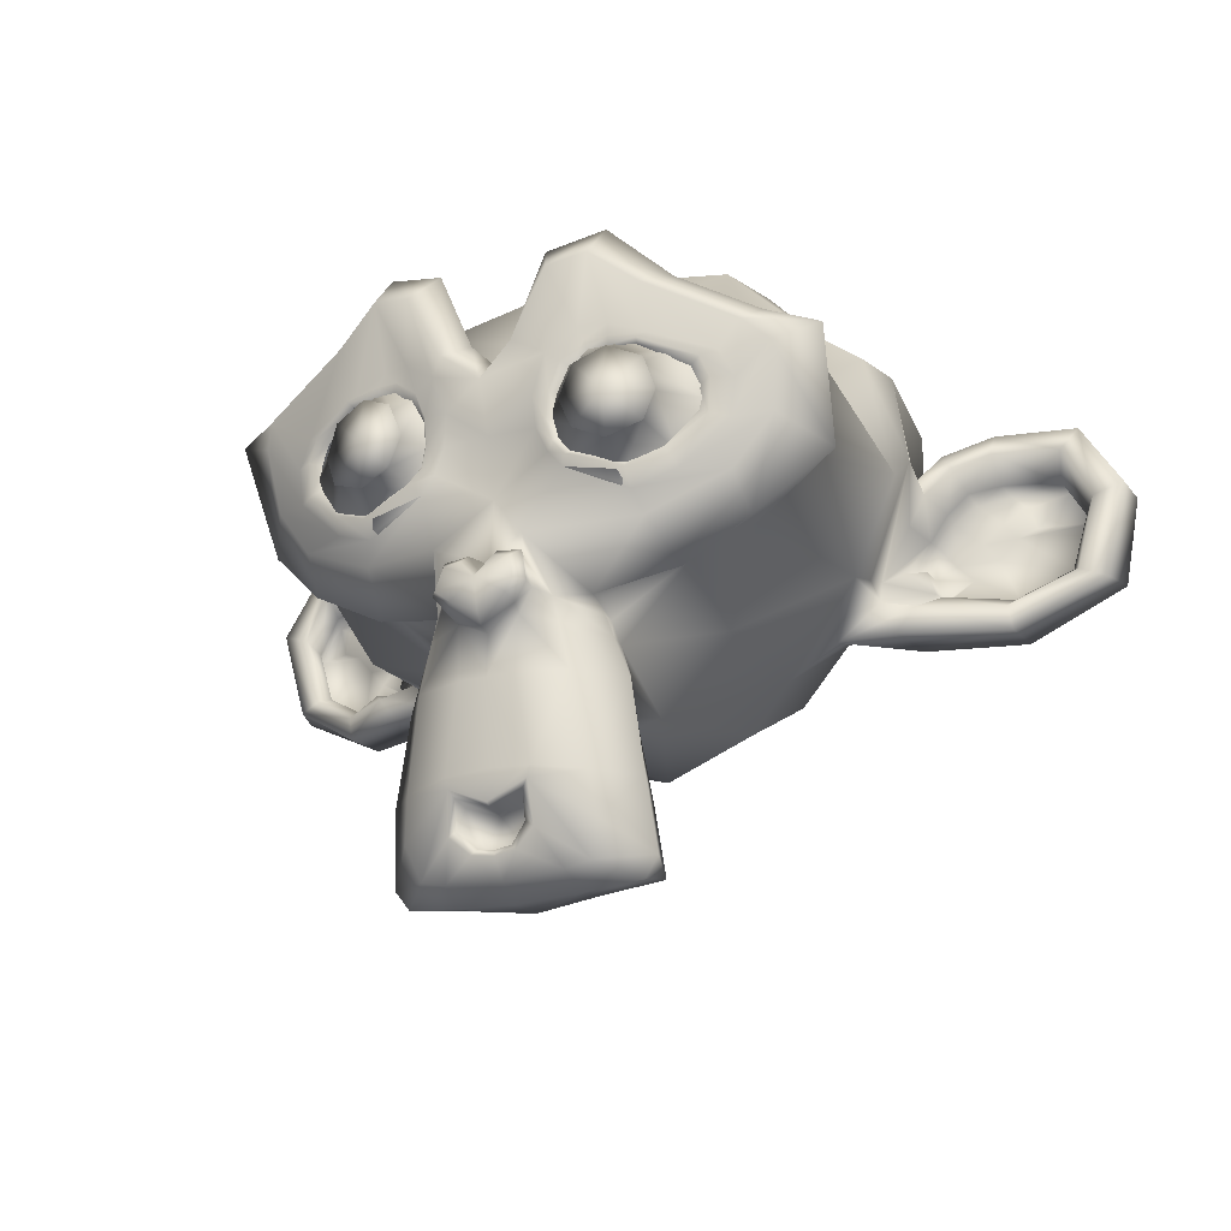
<metadata>
{"format":"obj","ext":"obj","renderer":"f3d","projection":"perspective","resolution":1024,"background":"white","views":[{"elev":-22.5,"azim":25.3,"up":"+Z"}]}
</metadata>
<code>
v 0.7188 0.1172 0.582
v 0.2812 0.1172 0.582
v 0.75 0.1562 0.5469
v 0.25 0.1562 0.5469
v 0.7734 0.2109 0.5273
v 0.2266 0.2109 0.5273
v 0.6758 0.1914 0.4883
v 0.3242 0.1914 0.4883
v 0.6758 0.1406 0.5156
v 0.3242 0.1406 0.5156
v 0.6758 0.1094 0.5664
v 0.3242 0.1094 0.5664
v 0.6367 0.1016 0.582
v 0.3633 0.1016 0.582
v 0.6016 0.1289 0.5469
v 0.3984 0.1289 0.5469
v 0.5781 0.1758 0.5273
v 0.4219 0.1758 0.5273
v 0.5391 0.1719 0.6211
v 0.4609 0.1719 0.6211
v 0.5703 0.1289 0.6211
v 0.4297 0.1289 0.6211
v 0.6211 0.1016 0.6211
v 0.3789 0.1016 0.6211
v 0.6367 0.1016 0.6641
v 0.3633 0.1016 0.6641
v 0.6016 0.1289 0.6953
v 0.3984 0.1289 0.6953
v 0.5781 0.1758 0.7188
v 0.4219 0.1758 0.7188
v 0.6758 0.1914 0.7578
v 0.3242 0.1914 0.7578
v 0.6758 0.1406 0.7266
v 0.3242 0.1406 0.7266
v 0.6758 0.1094 0.6797
v 0.3242 0.1094 0.6797
v 0.7188 0.1172 0.6641
v 0.2812 0.1172 0.6641
v 0.75 0.1562 0.6953
v 0.25 0.1562 0.6953
v 0.7734 0.2109 0.7188
v 0.2266 0.2109 0.7188
v 0.8125 0.2188 0.6211
v 0.1875 0.2188 0.6211
v 0.7812 0.1641 0.6211
v 0.2188 0.1641 0.6211
v 0.7344 0.1211 0.6211
v 0.2656 0.1211 0.6211
v 0.7383 0.1133 0.6211
v 0.2617 0.1133 0.6211
v 0.7227 0.1094 0.668
v 0.2773 0.1094 0.668
v 0.6758 0.09766 0.6875
v 0.3242 0.09766 0.6875
v 0.6328 0.08984 0.668
v 0.3672 0.08984 0.668
v 0.6133 0.08984 0.6211
v 0.3867 0.08984 0.6211
v 0.6328 0.08984 0.5781
v 0.3672 0.08984 0.5781
v 0.6758 0.08594 0.6211
v 0.3242 0.08594 0.6211
v 0.6758 0.09766 0.5586
v 0.3242 0.09766 0.5586
v 0.7227 0.1094 0.5781
v 0.2773 0.1094 0.5781
v 0.5 0.1289 0.7148
v 0.5 0.08984 0.6758
v 0.5 0.1328 0.1602
v 0.5 0.1094 0.3398
v 0.5 0.1016 0.4062
v 0.5 0.1406 0.1133
v 0.5 0.1992 0.7031
v 0.5 0.2148 0.7852
v 0.5 0.7734 0.9492
v 0.5 0.9258 0.7812
v 0.5 0.9141 0.5352
v 0.5 0.6758 0.3086
v 0.6016 0.2188 0.4062
v 0.3984 0.2188 0.4062
v 0.6562 0.2148 0.2812
v 0.3438 0.2148 0.2812
v 0.6758 0.2148 0.1523
v 0.3242 0.2148 0.1523
v 0.6836 0.2344 0.05469
v 0.3164 0.2344 0.05469
v 0.6641 0.2383 0.02734
v 0.3359 0.2383 0.02734
v 0.5898 0.2227 0.01562
v 0.4102 0.2227 0.01562
v 0.5 0.2109 0.007812
v 0.7188 0.2344 0.4297
v 0.2812 0.2344 0.4297
v 0.8164 0.2305 0.4805
v 0.1836 0.2305 0.4805
v 0.9141 0.2773 0.5742
v 0.08594 0.2773 0.5742
v 0.9297 0.2031 0.7148
v 0.07031 0.2031 0.7148
v 0.8555 0.1875 0.7422
v 0.1445 0.1875 0.7422
v 0.7461 0.1562 0.8008
v 0.2539 0.1562 0.8008
v 0.6602 0.1328 0.8789
v 0.3398 0.1328 0.8789
v 0.5781 0.1211 0.8594
v 0.4219 0.1211 0.8594
v 0.5312 0.125 0.7461
v 0.4688 0.125 0.7461
v 0.582 0.1133 0.707
v 0.418 0.1133 0.707
v 0.5625 0.1172 0.6523
v 0.4375 0.1172 0.6523
v 0.6016 0.1289 0.5469
v 0.3984 0.1289 0.5469
v 0.6875 0.1484 0.5078
v 0.3125 0.1484 0.5078
v 0.7461 0.1641 0.5312
v 0.2539 0.1641 0.5312
v 0.8125 0.1758 0.5938
v 0.1875 0.1758 0.5938
v 0.8203 0.1758 0.6484
v 0.1797 0.1758 0.6484
v 0.8008 0.168 0.6875
v 0.1992 0.168 0.6875
v 0.7148 0.1406 0.7188
v 0.2852 0.1406 0.7188
v 0.625 0.1211 0.7344
v 0.375 0.1211 0.7344
v 0.5 0.1328 0.1172
v 0.5547 0.1328 0.1406
v 0.4453 0.1328 0.1406
v 0.5586 0.1445 0.08203
v 0.4414 0.1445 0.08203
v 0.5312 0.1523 0.05859
v 0.4688 0.1523 0.05859
v 0.5 0.1562 0.05469
v 0.5 0.125 0.4023
v 0.5 0.1289 0.4297
v 0.5508 0.1289 0.4258
v 0.4492 0.1289 0.4258
v 0.5625 0.125 0.3867
v 0.4375 0.125 0.3867
v 0.543 0.1289 0.3555
v 0.457 0.1289 0.3555
v 0.6992 0.1641 0.4766
v 0.3008 0.1641 0.4766
v 0.8086 0.1875 0.5273
v 0.1914 0.1875 0.5273
v 0.8633 0.1992 0.6016
v 0.1367 0.1992 0.6016
v 0.8711 0.1719 0.6875
v 0.1289 0.1719 0.6875
v 0.8438 0.1367 0.707
v 0.1562 0.1367 0.707
v 0.7188 0.1016 0.7734
v 0.2812 0.1016 0.7734
v 0.6562 0.08203 0.8203
v 0.3438 0.08203 0.8203
v 0.6016 0.07422 0.8086
v 0.3984 0.07422 0.8086
v 0.5508 0.07812 0.7148
v 0.4492 0.07812 0.7148
v 0.5625 0.09375 0.4492
v 0.4375 0.09375 0.4492
v 0.6055 0.1445 0.2773
v 0.3945 0.1445 0.2773
v 0.625 0.1562 0.1484
v 0.375 0.1562 0.1484
v 0.6328 0.168 0.08984
v 0.3672 0.168 0.08984
v 0.6172 0.1836 0.04297
v 0.3828 0.1836 0.04297
v 0.582 0.1836 0.03516
v 0.418 0.1836 0.03516
v 0.5 0.1797 0.02734
v 0.5 0.1367 0.5234
v 0.5 0.1172 0.6055
v 0.6641 0.1289 0.7383
v 0.3359 0.1289 0.7383
v 0.582 0.125 0.5703
v 0.418 0.125 0.5703
v 0.5664 0.1211 0.6055
v 0.4336 0.1211 0.6055
v 0.5586 0.1328 0.1562
v 0.4414 0.1328 0.1562
v 0.5391 0.125 0.2773
v 0.4609 0.125 0.2773
v 0.5 0.125 0.2773
v 0.5 0.1289 0.3359
v 0.5469 0.1094 0.3633
v 0.4531 0.1094 0.3633
v 0.5664 0.1016 0.3867
v 0.4336 0.1016 0.3867
v 0.5547 0.1094 0.4336
v 0.4453 0.1094 0.4336
v 0.5195 0.1094 0.4375
v 0.4805 0.1094 0.4375
v 0.5 0.08594 0.3984
v 0.5234 0.09375 0.4258
v 0.4766 0.09375 0.4258
v 0.5469 0.09375 0.4219
v 0.4531 0.09375 0.4219
v 0.5547 0.08594 0.3867
v 0.4453 0.08594 0.3867
v 0.5391 0.09766 0.375
v 0.4609 0.09766 0.375
v 0.5 0.09766 0.3555
v 0.6289 0.2227 0.3438
v 0.3711 0.2227 0.3438
v 0.582 0.1445 0.3789
v 0.418 0.1445 0.3789
v 0.5898 0.1445 0.3438
v 0.4102 0.1445 0.3438
v 0.6172 0.2227 0.375
v 0.3828 0.2227 0.375
v 0.5 0.1562 0.0625
v 0.5234 0.1562 0.06641
v 0.4766 0.1562 0.06641
v 0.5469 0.1445 0.08984
v 0.4531 0.1445 0.08984
v 0.5469 0.1367 0.1289
v 0.4531 0.1367 0.1289
v 0.5 0.1719 0.1094
v 0.5469 0.168 0.125
v 0.4531 0.168 0.125
v 0.5469 0.1797 0.09375
v 0.4531 0.1797 0.09375
v 0.5234 0.1836 0.07422
v 0.4766 0.1836 0.07422
v 0.5 0.1836 0.07031
v 0.5859 0.1094 0.6094
v 0.4141 0.1094 0.6094
v 0.5938 0.1133 0.5781
v 0.4062 0.1133 0.5781
v 0.668 0.1211 0.7148
v 0.332 0.1211 0.7148
v 0.6367 0.1133 0.7109
v 0.3633 0.1133 0.7109
v 0.7109 0.1133 0.6992
v 0.2891 0.1133 0.6992
v 0.7812 0.1523 0.6758
v 0.2188 0.1523 0.6758
v 0.793 0.1562 0.6445
v 0.207 0.1562 0.6445
v 0.7891 0.1602 0.5977
v 0.2109 0.1602 0.5977
v 0.7383 0.1406 0.5508
v 0.2617 0.1406 0.5508
v 0.6875 0.1289 0.5312
v 0.3125 0.1289 0.5312
v 0.6133 0.1094 0.5547
v 0.3867 0.1094 0.5547
v 0.5898 0.1094 0.6484
v 0.4102 0.1094 0.6484
v 0.6055 0.1094 0.6875
v 0.3945 0.1094 0.6875
v 0.6172 0.1211 0.6797
v 0.3828 0.1211 0.6797
v 0.5977 0.1211 0.6484
v 0.4023 0.1211 0.6484
v 0.6211 0.1211 0.5625
v 0.3789 0.1211 0.5625
v 0.6875 0.1367 0.543
v 0.3125 0.1367 0.543
v 0.7305 0.1484 0.5586
v 0.2695 0.1484 0.5586
v 0.7734 0.1641 0.6055
v 0.2266 0.1641 0.6055
v 0.7773 0.1641 0.6406
v 0.2227 0.1641 0.6406
v 0.7656 0.1602 0.668
v 0.2344 0.1602 0.668
v 0.707 0.125 0.6953
v 0.293 0.125 0.6953
v 0.6406 0.1172 0.6992
v 0.3594 0.1172 0.6992
v 0.668 0.125 0.7031
v 0.332 0.125 0.7031
v 0.6016 0.125 0.5859
v 0.3984 0.125 0.5859
v 0.5977 0.125 0.6133
v 0.4023 0.125 0.6133
v 0.5547 0.1953 0.7305
v 0.4453 0.1953 0.7305
v 0.5977 0.1914 0.832
v 0.4023 0.1914 0.832
v 0.668 0.2031 0.8438
v 0.332 0.2031 0.8438
v 0.7422 0.2227 0.7773
v 0.2578 0.2227 0.7773
v 0.8398 0.2539 0.7266
v 0.1602 0.2539 0.7266
v 0.8984 0.2695 0.7031
v 0.1016 0.2695 0.7031
v 0.8867 0.3125 0.582
v 0.1133 0.3125 0.582
v 0.8008 0.293 0.5
v 0.1992 0.293 0.5
v 0.7188 0.2656 0.4531
v 0.2812 0.2656 0.4531
v 0.5 0.3555 0.9492
v 0.5 0.5391 0.9922
v 0.5 0.8359 0.4023
v 0.5 0.4062 0.2695
v 0.5 0.2695 0.01172
v 0.5 0.3281 0.09766
v 0.5 0.3398 0.2148
v 0.5 0.3594 0.2578
v 0.9258 0.4727 0.6172
v 0.07422 0.4727 0.6172
v 0.9297 0.5234 0.6602
v 0.07031 0.5234 0.6602
v 0.8867 0.7188 0.6328
v 0.1133 0.7188 0.6328
v 0.7305 0.8516 0.7188
v 0.2695 0.8516 0.7188
v 0.8672 0.4648 0.4766
v 0.1328 0.4648 0.4766
v 0.7969 0.582 0.4375
v 0.2031 0.582 0.4375
v 0.8203 0.7148 0.4961
v 0.1797 0.7148 0.4961
v 0.668 0.832 0.5273
v 0.332 0.832 0.5273
v 0.6172 0.2969 0.3242
v 0.3828 0.2969 0.3242
v 0.5898 0.3711 0.293
v 0.4102 0.3711 0.293
v 0.6445 0.3086 0.1445
v 0.3555 0.3086 0.1445
v 0.625 0.3047 0.25
v 0.375 0.3047 0.25
v 0.6641 0.3008 0.04297
v 0.3359 0.3008 0.04297
v 0.5703 0.3164 0.1211
v 0.4297 0.3164 0.1211
v 0.5625 0.3203 0.2305
v 0.4375 0.3203 0.2305
v 0.582 0.2812 0.02734
v 0.418 0.2812 0.02734
v 0.6094 0.2852 0.3594
v 0.3906 0.2852 0.3594
v 0.6055 0.2656 0.3867
v 0.3945 0.2656 0.3867
v 0.6016 0.25 0.4141
v 0.3984 0.25 0.4141
v 0.6055 0.418 0.3047
v 0.3945 0.418 0.3047
v 0.6484 0.6328 0.3438
v 0.3516 0.6328 0.3438
v 0.6719 0.7695 0.4258
v 0.3281 0.7695 0.4258
v 0.7266 0.6914 0.9336
v 0.2734 0.6914 0.9336
v 0.7266 0.5352 0.9648
v 0.2734 0.5352 0.9648
v 0.7266 0.3828 0.9258
v 0.2734 0.3828 0.9258
v 0.7305 0.2852 0.7617
v 0.2695 0.2852 0.7617
v 0.8633 0.332 0.7031
v 0.1367 0.332 0.7031
v 0.8164 0.3594 0.7266
v 0.1836 0.3594 0.7266
v 0.8203 0.4727 0.8516
v 0.1797 0.4727 0.8516
v 0.8984 0.4375 0.7812
v 0.1016 0.4375 0.7812
v 0.8984 0.5586 0.8086
v 0.1016 0.5586 0.8086
v 0.8203 0.5977 0.875
v 0.1797 0.5977 0.875
v 0.8203 0.7227 0.8398
v 0.1797 0.7227 0.8398
v 0.8984 0.6797 0.7695
v 0.1016 0.6797 0.7695
v 0.8086 0.793 0.6641
v 0.1914 0.793 0.6641
v 0.7422 0.7734 0.5117
v 0.2578 0.7734 0.5117
v 0.9102 0.6016 0.6641
v 0.08984 0.6016 0.6641
v 0.7031 0.4258 0.4141
v 0.2969 0.4258 0.4141
v 0.7148 0.6055 0.4023
v 0.2852 0.6055 0.4023
v 0.9453 0.6172 0.7031
v 0.05469 0.6172 0.7031
v 0.8867 0.5625 0.4297
v 0.1133 0.5625 0.4297
v 1.02 0.6641 0.4492
v -0.01953 0.6641 0.4492
v 1.141 0.7148 0.5273
v -0.1406 0.7148 0.5273
v 1.176 0.7109 0.6602
v -0.1758 0.7109 0.6602
v 1.117 0.7109 0.7539
v -0.1172 0.7109 0.7539
v 1.012 0.6562 0.7383
v -0.01172 0.6562 0.7383
v 1.008 0.6445 0.707
v -0.007812 0.6445 0.707
v 1.094 0.6953 0.7188
v -0.09375 0.6953 0.7188
v 1.133 0.7031 0.6445
v -0.1328 0.7031 0.6445
v 1.105 0.7031 0.5391
v -0.1055 0.7031 0.5391
v 1.016 0.6523 0.4805
v -0.01562 0.6523 0.4805
v 0.9141 0.5664 0.4648
v 0.08594 0.5664 0.4648
v 0.9609 0.6094 0.6797
v 0.03906 0.6094 0.6797
v 0.9727 0.6445 0.6523
v 0.02734 0.6445 0.6523
v 0.9414 0.6055 0.4883
v 0.05859 0.6055 0.4883
v 1.02 0.6836 0.5
v -0.01953 0.6836 0.5
v 1.094 0.7227 0.5469
v -0.09375 0.7227 0.5469
v 1.117 0.7227 0.625
v -0.1172 0.7227 0.625
v 1.086 0.7188 0.6797
v -0.08594 0.7188 0.6797
v 1.012 0.6797 0.6719
v -0.01172 0.6797 0.6719
v 0.9219 0.6055 0.6445
v 0.07812 0.6055 0.6445
v 0.918 0.6367 0.5859
v 0.08203 0.6367 0.5859
v 0.8789 0.6367 0.5469
v 0.1211 0.6367 0.5469
v 0.9102 0.6367 0.543
v 0.08984 0.6367 0.543
v 0.9219 0.6367 0.5078
v 0.07812 0.6367 0.5078
v 0.9062 0.6367 0.4922
v 0.09375 0.6367 0.4922
v 0.8633 0.5352 0.5
v 0.1367 0.5352 0.5
v 0.8594 0.5859 0.4883
v 0.1406 0.5859 0.4883
v 0.8594 0.5938 0.5195
v 0.1406 0.5938 0.5195
v 0.8984 0.6055 0.6016
v 0.1016 0.6055 0.6016
v 0.9453 0.6328 0.6211
v 0.05469 0.6328 0.6211
v 0.9453 0.6602 0.6172
v 0.05469 0.6602 0.6172
v 0.9062 0.6602 0.4922
v 0.09375 0.6602 0.4922
v 0.9258 0.6602 0.5078
v 0.07422 0.6602 0.5078
v 0.9141 0.6602 0.5391
v 0.08594 0.6602 0.5391
v 0.8828 0.6602 0.5469
v 0.1172 0.6602 0.5469
v 0.9219 0.6602 0.5859
v 0.07812 0.6602 0.5859
v 1.02 0.707 0.6641
v -0.01953 0.707 0.6641
v 1.094 0.7422 0.6719
v -0.09375 0.7422 0.6719
v 1.129 0.7461 0.6211
v -0.1289 0.7461 0.6211
v 1.105 0.7422 0.543
v -0.1055 0.7422 0.543
v 1.023 0.7109 0.5
v -0.02344 0.7109 0.5
v 0.9414 0.6328 0.4922
v 0.05859 0.6328 0.4922
v 0.9766 0.6719 0.6445
v 0.02344 0.6719 0.6445
v 0.9453 0.6641 0.5547
v 0.05469 0.6641 0.5547
v 0.9688 0.668 0.5312
v 0.03125 0.668 0.5312
v 1 0.6836 0.5625
v 0 0.6836 0.5625
v 0.9805 0.6758 0.5859
v 0.01953 0.6758 0.5859
v 1.008 0.6875 0.6172
v -0.007812 0.6875 0.6172
v 1.027 0.6914 0.5938
v -0.02734 0.6914 0.5938
v 1.055 0.6953 0.6055
v -0.05469 0.6953 0.6055
v 1.043 0.6953 0.6367
v -0.04297 0.6953 0.6367
v 1.012 0.7422 0.7188
v -0.01172 0.7422 0.7188
v 1.125 0.7734 0.7344
v -0.125 0.7734 0.7344
v 1.184 0.75 0.6484
v -0.1836 0.75 0.6484
v 1.156 0.7656 0.5273
v -0.1562 0.7656 0.5273
v 1.02 0.7461 0.457
v -0.01953 0.7461 0.457
v 0.8945 0.6641 0.4375
v 0.1055 0.6641 0.4375
v 0.9297 0.6914 0.6914
v 0.07031 0.6914 0.6914
f 47 1 3 45
f 4 2 48 46
f 45 3 5 43
f 6 4 46 44
f 3 9 7 5
f 8 10 4 6
f 1 11 9 3
f 10 12 2 4
f 11 13 15 9
f 16 14 12 10
f 9 15 17 7
f 18 16 10 8
f 15 21 19 17
f 20 22 16 18
f 13 23 21 15
f 22 24 14 16
f 23 25 27 21
f 28 26 24 22
f 21 27 29 19
f 30 28 22 20
f 27 33 31 29
f 32 34 28 30
f 25 35 33 27
f 34 36 26 28
f 35 37 39 33
f 40 38 36 34
f 33 39 41 31
f 42 40 34 32
f 39 45 43 41
f 44 46 40 42
f 37 47 45 39
f 46 48 38 40
f 47 37 51 49
f 52 38 48 50
f 37 35 53 51
f 54 36 38 52
f 35 25 55 53
f 56 26 36 54
f 25 23 57 55
f 58 24 26 56
f 23 13 59 57
f 60 14 24 58
f 13 11 63 59
f 64 12 14 60
f 11 1 65 63
f 66 2 12 64
f 1 47 49 65
f 50 48 2 66
f 61 65 49
f 50 66 62
f 63 65 61
f 62 66 64
f 61 59 63
f 64 60 62
f 61 57 59
f 60 58 62
f 61 55 57
f 58 56 62
f 61 53 55
f 56 54 62
f 61 51 53
f 54 52 62
f 61 49 51
f 52 50 62
f 89 174 176 91
f 176 175 90 91
f 87 172 174 89
f 175 173 88 90
f 85 170 172 87
f 173 171 86 88
f 83 168 170 85
f 171 169 84 86
f 81 166 168 83
f 169 167 82 84
f 79 92 146 164
f 147 93 80 165
f 92 94 148 146
f 149 95 93 147
f 94 96 150 148
f 151 97 95 149
f 96 98 152 150
f 153 99 97 151
f 98 100 154 152
f 155 101 99 153
f 100 102 156 154
f 157 103 101 155
f 102 104 158 156
f 159 105 103 157
f 104 106 160 158
f 161 107 105 159
f 106 108 162 160
f 163 109 107 161
f 108 67 68 162
f 68 67 109 163
f 110 128 160 162
f 161 129 111 163
f 128 179 158 160
f 159 180 129 161
f 126 156 158 179
f 159 157 127 180
f 124 154 156 126
f 157 155 125 127
f 122 152 154 124
f 155 153 123 125
f 120 150 152 122
f 153 151 121 123
f 118 148 150 120
f 151 149 119 121
f 116 146 148 118
f 149 147 117 119
f 114 164 146 116
f 147 165 115 117
f 114 181 177 164
f 177 182 115 165
f 110 162 68 112
f 68 163 111 113
f 112 68 178 183
f 178 68 113 184
f 177 181 183 178
f 184 182 177 178
f 135 137 176 174
f 176 137 136 175
f 133 135 174 172
f 175 136 134 173
f 131 133 172 170
f 173 134 132 171
f 166 187 185 168
f 186 188 167 169
f 131 170 168 185
f 169 171 132 186
f 144 190 189 187
f 189 190 145 188
f 185 187 189 69
f 189 188 186 69
f 130 131 185 69
f 186 132 130 69
f 142 193 191 144
f 192 194 143 145
f 140 195 193 142
f 194 196 141 143
f 139 197 195 140
f 196 198 139 141
f 138 71 197 139
f 198 71 138 139
f 190 144 191 70
f 192 145 190 70
f 70 191 206 208
f 207 192 70 208
f 71 199 200 197
f 201 199 71 198
f 197 200 202 195
f 203 201 198 196
f 195 202 204 193
f 205 203 196 194
f 193 204 206 191
f 207 205 194 192
f 199 204 202 200
f 203 205 199 201
f 199 208 206 204
f 207 208 199 205
f 139 140 164 177
f 165 141 139 177
f 140 142 211 164
f 212 143 141 165
f 142 144 213 211
f 214 145 143 212
f 144 187 166 213
f 167 188 145 214
f 81 209 213 166
f 214 210 82 167
f 209 215 211 213
f 212 216 210 214
f 79 164 211 215
f 212 165 80 216
f 131 130 72 222
f 72 130 132 223
f 133 131 222 220
f 223 132 134 221
f 135 133 220 218
f 221 134 136 219
f 137 135 218 217
f 219 136 137 217
f 217 218 229 231
f 230 219 217 231
f 218 220 227 229
f 228 221 219 230
f 220 222 225 227
f 226 223 221 228
f 222 72 224 225
f 224 72 223 226
f 224 231 229 225
f 230 231 224 226
f 225 229 227
f 228 230 226
f 183 181 234 232
f 235 182 184 233
f 112 183 232 254
f 233 184 113 255
f 110 112 254 256
f 255 113 111 257
f 181 114 252 234
f 253 115 182 235
f 114 116 250 252
f 251 117 115 253
f 116 118 248 250
f 249 119 117 251
f 118 120 246 248
f 247 121 119 249
f 120 122 244 246
f 245 123 121 247
f 122 124 242 244
f 243 125 123 245
f 124 126 240 242
f 241 127 125 243
f 126 179 236 240
f 237 180 127 241
f 179 128 238 236
f 239 129 180 237
f 128 110 256 238
f 257 111 129 239
f 238 256 258 276
f 259 257 239 277
f 236 238 276 278
f 277 239 237 279
f 240 236 278 274
f 279 237 241 275
f 242 240 274 272
f 275 241 243 273
f 244 242 272 270
f 273 243 245 271
f 246 244 270 268
f 271 245 247 269
f 248 246 268 266
f 269 247 249 267
f 250 248 266 264
f 267 249 251 265
f 252 250 264 262
f 265 251 253 263
f 234 252 262 280
f 263 253 235 281
f 256 254 260 258
f 261 255 257 259
f 254 232 282 260
f 283 233 255 261
f 232 234 280 282
f 281 235 233 283
f 67 108 284 73
f 285 109 67 73
f 108 106 286 284
f 287 107 109 285
f 106 104 288 286
f 289 105 107 287
f 104 102 290 288
f 291 103 105 289
f 102 100 292 290
f 293 101 103 291
f 100 98 294 292
f 295 99 101 293
f 98 96 296 294
f 297 97 99 295
f 96 94 298 296
f 299 95 97 297
f 94 92 300 298
f 301 93 95 299
f 308 309 328 338
f 329 309 308 339
f 307 308 338 336
f 339 308 307 337
f 306 307 336 340
f 337 307 306 341
f 89 91 306 340
f 306 91 90 341
f 87 89 340 334
f 341 90 88 335
f 85 87 334 330
f 335 88 86 331
f 83 85 330 332
f 331 86 84 333
f 330 336 338 332
f 339 337 331 333
f 330 334 340 336
f 341 335 331 337
f 326 332 338 328
f 339 333 327 329
f 81 83 332 326
f 333 84 82 327
f 209 342 344 215
f 345 343 210 216
f 81 326 342 209
f 343 327 82 210
f 79 215 344 346
f 345 216 80 347
f 79 346 300 92
f 301 347 80 93
f 77 324 352 304
f 353 325 77 304
f 304 352 350 78
f 351 353 304 78
f 78 350 348 305
f 349 351 78 305
f 305 348 328 309
f 329 349 305 309
f 326 328 348 342
f 349 329 327 343
f 296 298 318 310
f 319 299 297 311
f 76 316 324 77
f 325 317 76 77
f 302 358 356 303
f 357 359 302 303
f 303 356 354 75
f 355 357 303 75
f 75 354 316 76
f 317 355 75 76
f 292 294 362 364
f 363 295 293 365
f 364 362 368 366
f 369 363 365 367
f 366 368 370 372
f 371 369 367 373
f 372 370 376 374
f 377 371 373 375
f 314 378 374 376
f 375 379 315 377
f 316 354 374 378
f 375 355 317 379
f 354 356 372 374
f 373 357 355 375
f 356 358 366 372
f 367 359 357 373
f 358 360 364 366
f 365 361 359 367
f 290 292 364 360
f 365 293 291 361
f 74 360 358 302
f 359 361 74 302
f 284 286 288 290
f 289 287 285 291
f 284 290 360 74
f 361 291 285 74
f 73 284 74
f 74 285 73
f 294 296 310 362
f 311 297 295 363
f 310 312 368 362
f 369 313 311 363
f 312 382 370 368
f 371 383 313 369
f 314 376 370 382
f 371 377 315 383
f 348 350 386 384
f 387 351 349 385
f 318 384 386 320
f 387 385 319 321
f 298 300 384 318
f 385 301 299 319
f 300 344 342 384
f 343 345 301 385
f 342 348 384
f 385 349 343
f 300 346 344
f 345 347 301
f 314 322 380 378
f 381 323 315 379
f 316 378 380 324
f 381 379 317 325
f 320 386 380 322
f 381 387 321 323
f 350 352 380 386
f 381 353 351 387
f 324 380 352
f 353 381 325
f 400 388 414 402
f 415 389 401 403
f 400 402 404 398
f 405 403 401 399
f 398 404 406 396
f 407 405 399 397
f 396 406 408 394
f 409 407 397 395
f 394 408 410 392
f 411 409 395 393
f 392 410 412 390
f 413 411 393 391
f 410 420 418 412
f 419 421 411 413
f 408 422 420 410
f 421 423 409 411
f 406 424 422 408
f 423 425 407 409
f 404 426 424 406
f 425 427 405 407
f 402 428 426 404
f 427 429 403 405
f 402 414 416 428
f 417 415 403 429
f 318 320 444 442
f 445 321 319 443
f 320 390 412 444
f 413 391 321 445
f 310 318 442 312
f 443 319 311 313
f 382 430 414 388
f 415 431 383 389
f 412 418 440 444
f 441 419 413 445
f 438 446 444 440
f 445 447 439 441
f 434 446 438 436
f 439 447 435 437
f 432 448 446 434
f 447 449 433 435
f 430 448 432 450
f 433 449 431 451
f 414 430 450 416
f 451 431 415 417
f 312 448 430 382
f 431 449 313 383
f 312 442 446 448
f 447 443 313 449
f 442 444 446
f 447 445 443
f 416 450 452 476
f 453 451 417 477
f 450 432 462 452
f 463 433 451 453
f 432 434 460 462
f 461 435 433 463
f 434 436 458 460
f 459 437 435 461
f 436 438 456 458
f 457 439 437 459
f 438 440 454 456
f 455 441 439 457
f 440 418 474 454
f 475 419 441 455
f 428 416 476 464
f 477 417 429 465
f 426 428 464 466
f 465 429 427 467
f 424 426 466 468
f 467 427 425 469
f 422 424 468 470
f 469 425 423 471
f 420 422 470 472
f 471 423 421 473
f 418 420 472 474
f 473 421 419 475
f 458 456 480 478
f 481 457 459 479
f 478 480 482 484
f 483 481 479 485
f 484 482 488 486
f 489 483 485 487
f 486 488 490 492
f 491 489 487 493
f 464 476 486 492
f 487 477 465 493
f 452 484 486 476
f 487 485 453 477
f 452 462 478 484
f 479 463 453 485
f 458 478 462 460
f 463 479 459 461
f 454 474 480 456
f 481 475 455 457
f 472 482 480 474
f 481 483 473 475
f 470 488 482 472
f 483 489 471 473
f 468 490 488 470
f 489 491 469 471
f 466 492 490 468
f 491 493 467 469
f 464 492 466
f 467 493 465
f 392 390 504 502
f 505 391 393 503
f 394 392 502 500
f 503 393 395 501
f 396 394 500 498
f 501 395 397 499
f 398 396 498 496
f 499 397 399 497
f 400 398 496 494
f 497 399 401 495
f 388 400 494 506
f 495 401 389 507
f 494 502 504 506
f 505 503 495 507
f 494 496 500 502
f 501 497 495 503
f 496 498 500
f 501 499 497
f 314 382 388 506
f 389 383 315 507
f 314 506 504 322
f 505 507 315 323
f 320 322 504 390
f 505 323 321 391

</code>
